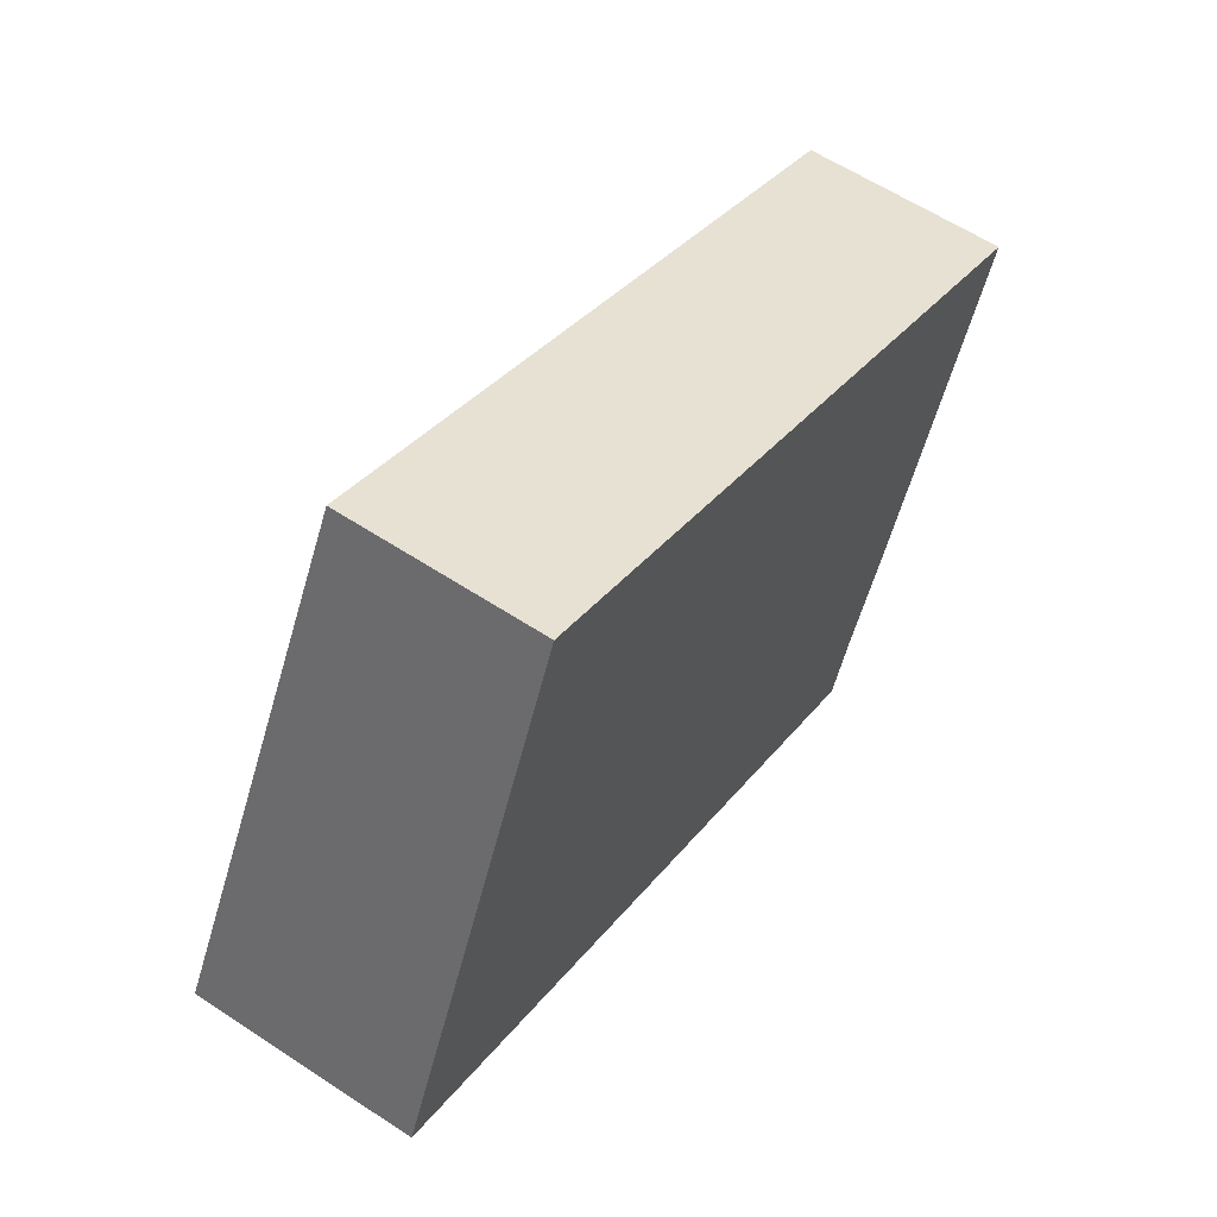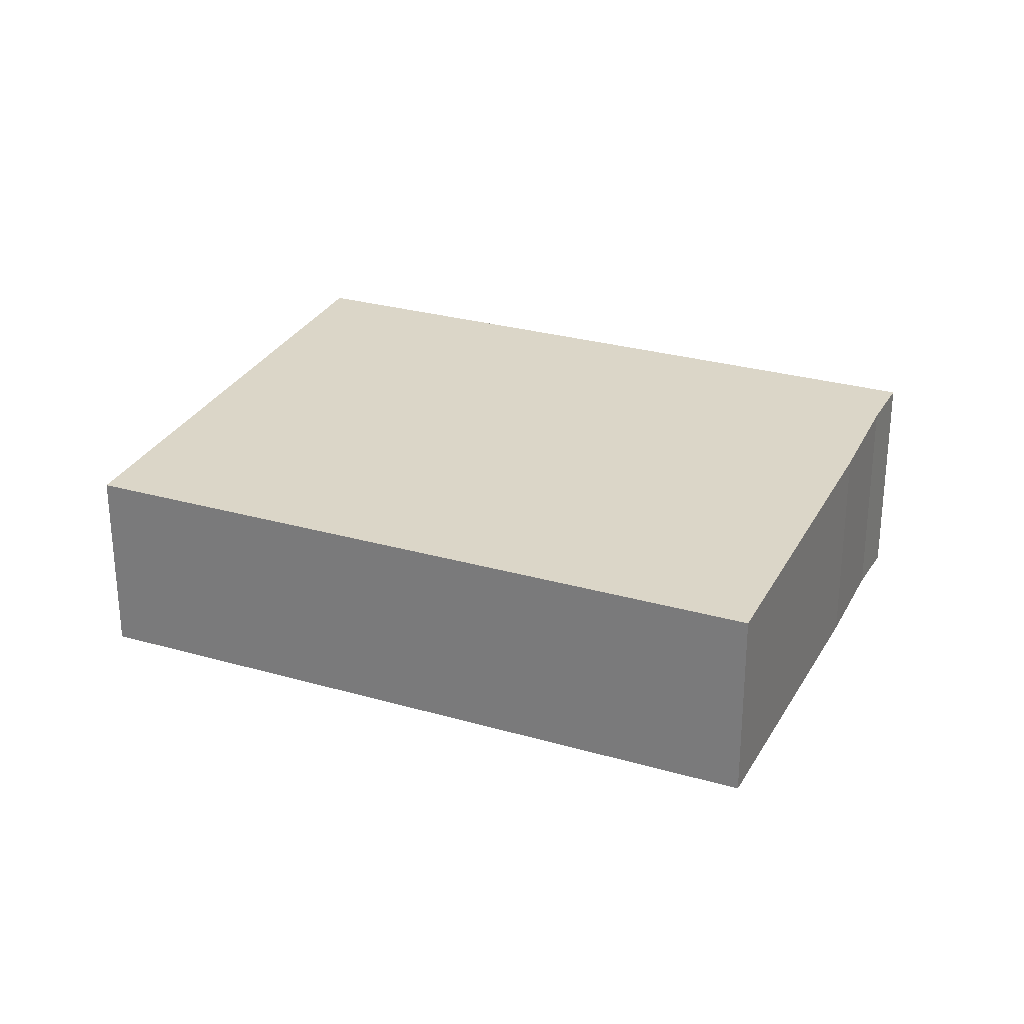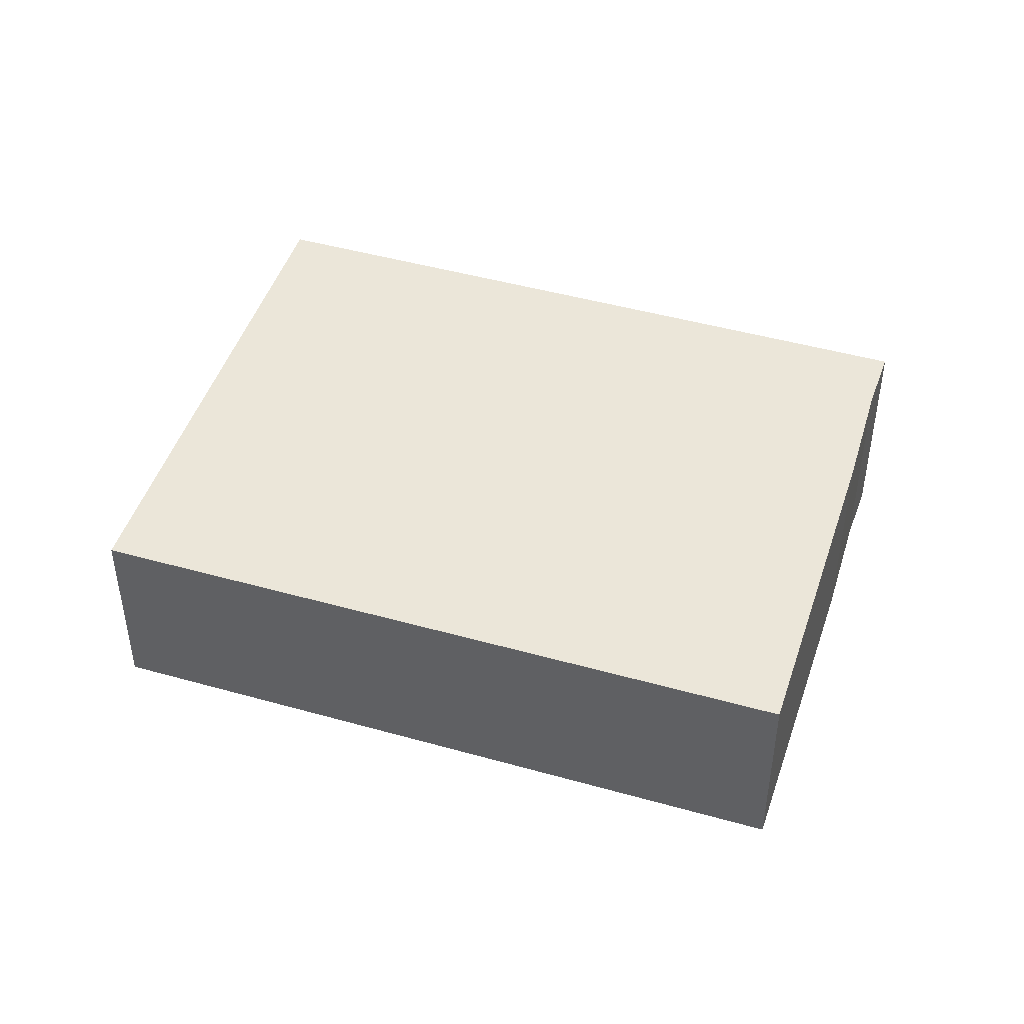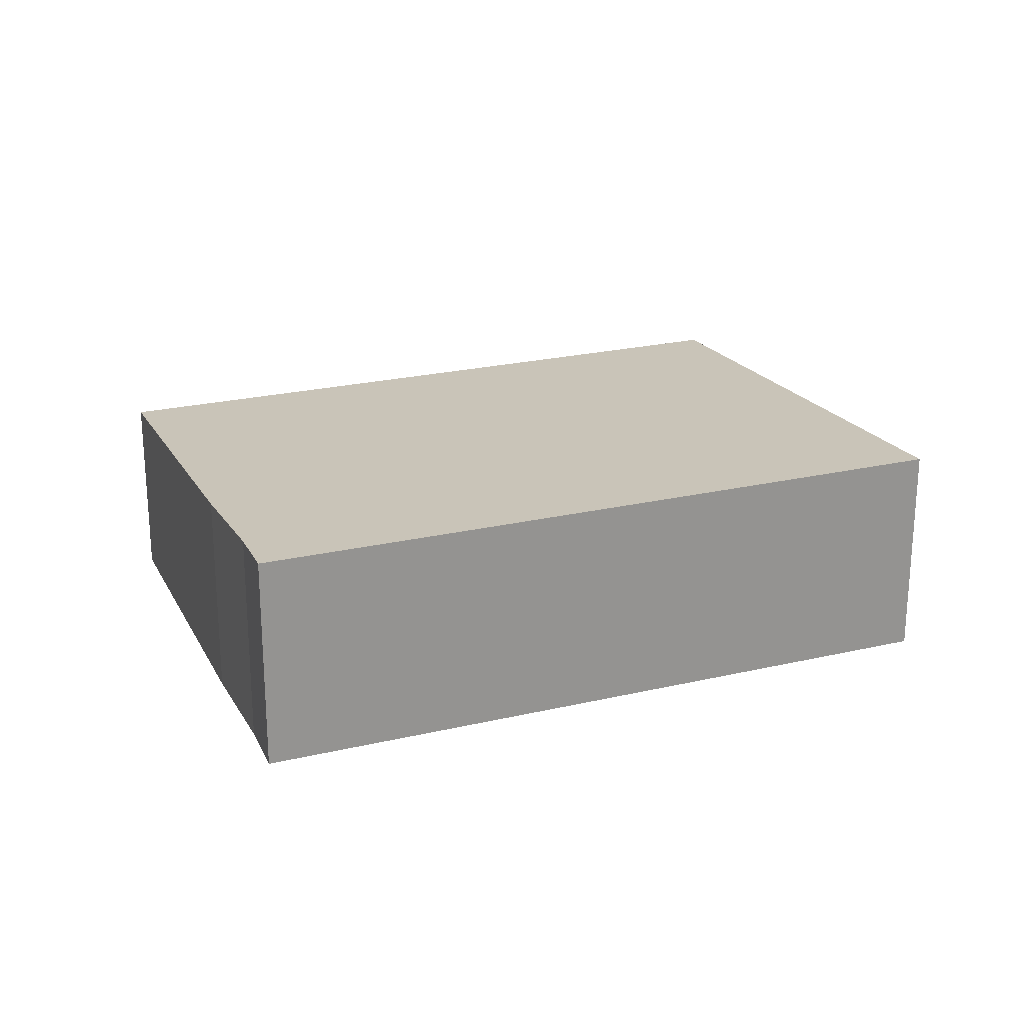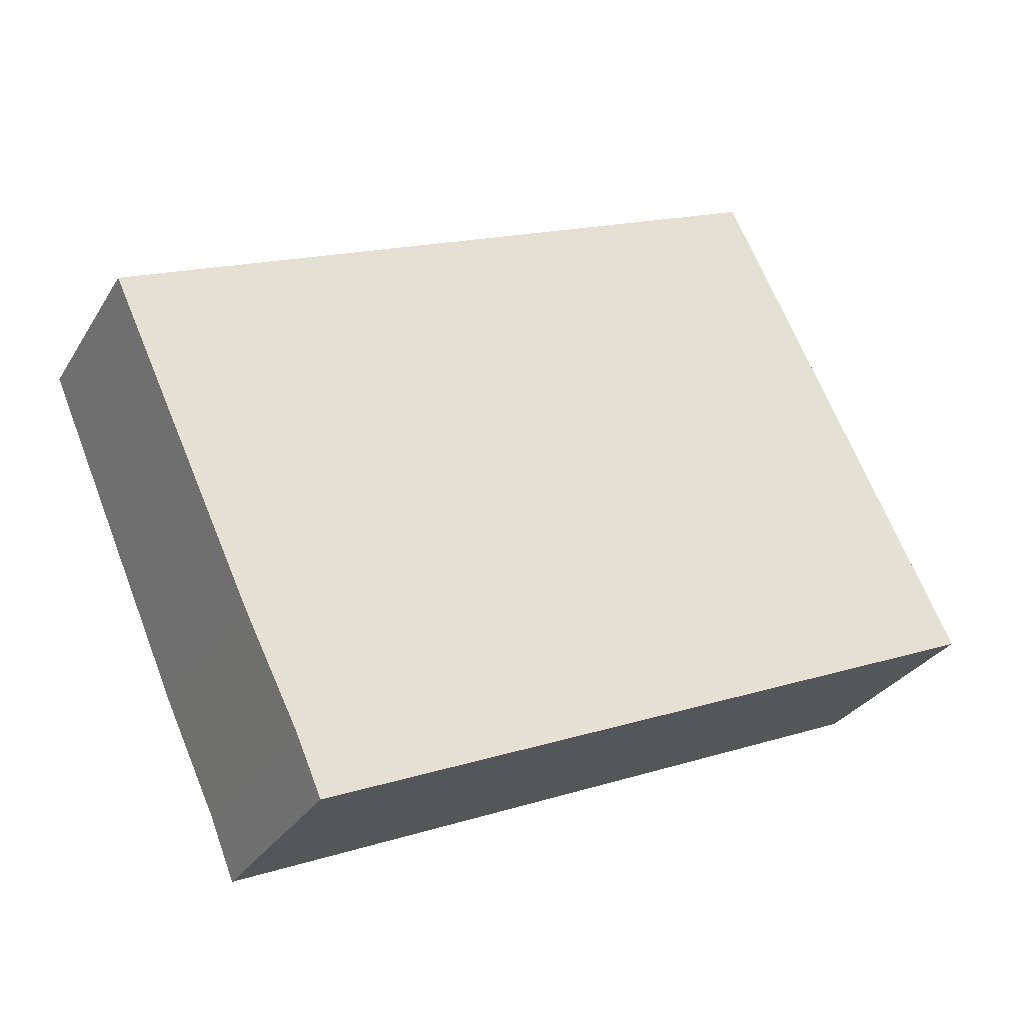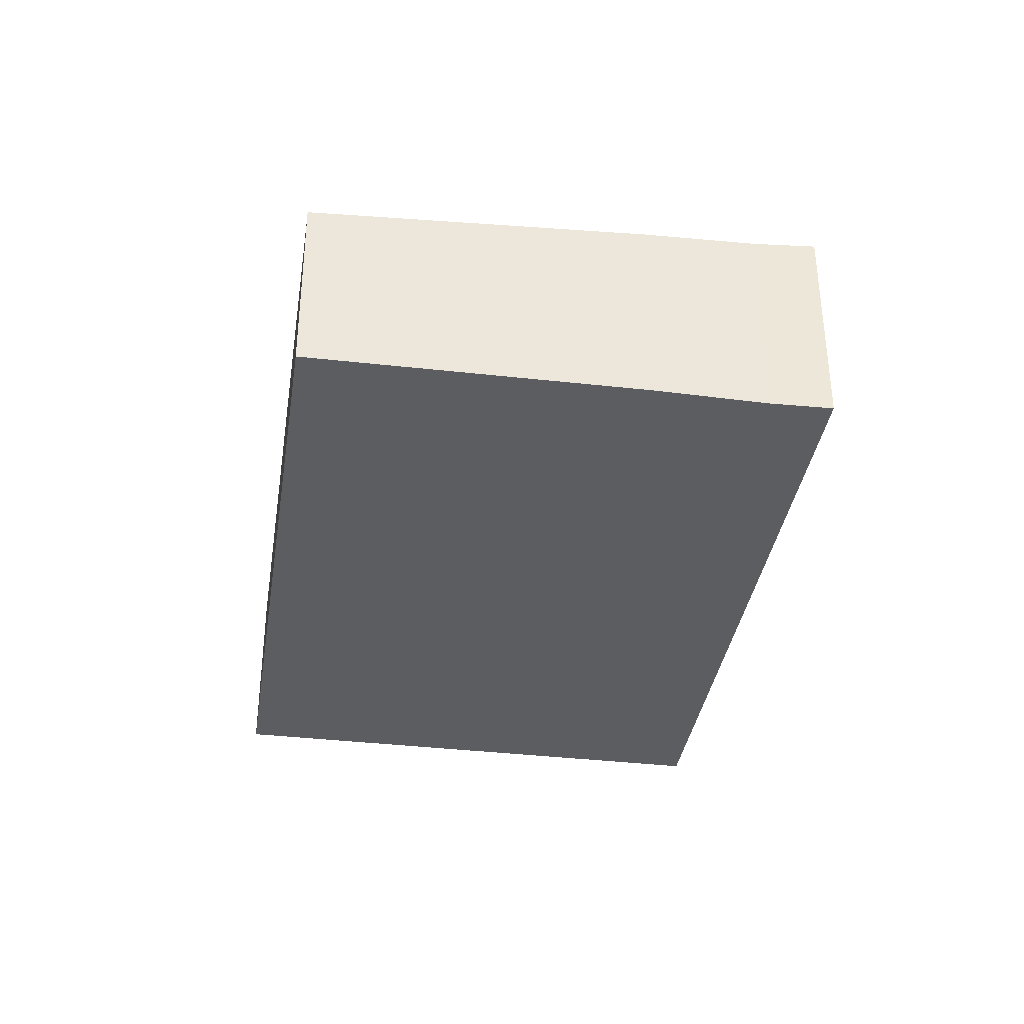
<metadata>
{"format":"obj","ext":"obj","renderer":"f3d","projection":"perspective","resolution":1024,"background":"white","views":[{"elev":60.0,"azim":-56.0,"up":"+Z"},{"elev":27.3,"azim":47.6,"up":"+Y"},{"elev":45.0,"azim":41.7,"up":"+Y"},{"elev":23.0,"azim":-178.5,"up":"+Y"},{"elev":-29.4,"azim":154.2,"up":"+Z"},{"elev":-36.1,"azim":104.8,"up":"+Y"}]}
</metadata>
<code>
v  0 5.505 3.371e-16
v  17.54 5.422 -5.784
v  16.95 5.505 -7.285
v  18.79 5.268 -3.065
v  22.24 4.819 4.973
v  10.47 4.815 10.12
v  5.391 4.813 12.34
v  18.79 1.877e-16 -3.065
v  22.24 -3.045e-16 4.973
v  17.54 3.542e-16 -5.784
v  16.95 4.461e-16 -7.285
v  0 0 0
v  5.391 -7.557e-16 12.34
v  10.47 -6.198e-16 10.12
g defaultobject
f 1 2 3
f 2 1 4
f 4 1 5
f 5 1 6
f 6 1 7
f 5 8 4
f 8 5 9
f 4 10 2
f 10 4 8
f 11 2 10
f 11 3 2
f 11 1 3
f 1 11 12
f 12 7 1
f 7 12 13
f 6 9 5
f 9 6 14
f 14 6 7
f 14 7 13
f 11 13 12
f 13 11 10
f 13 10 8
f 13 8 14
f 14 8 9

</code>
